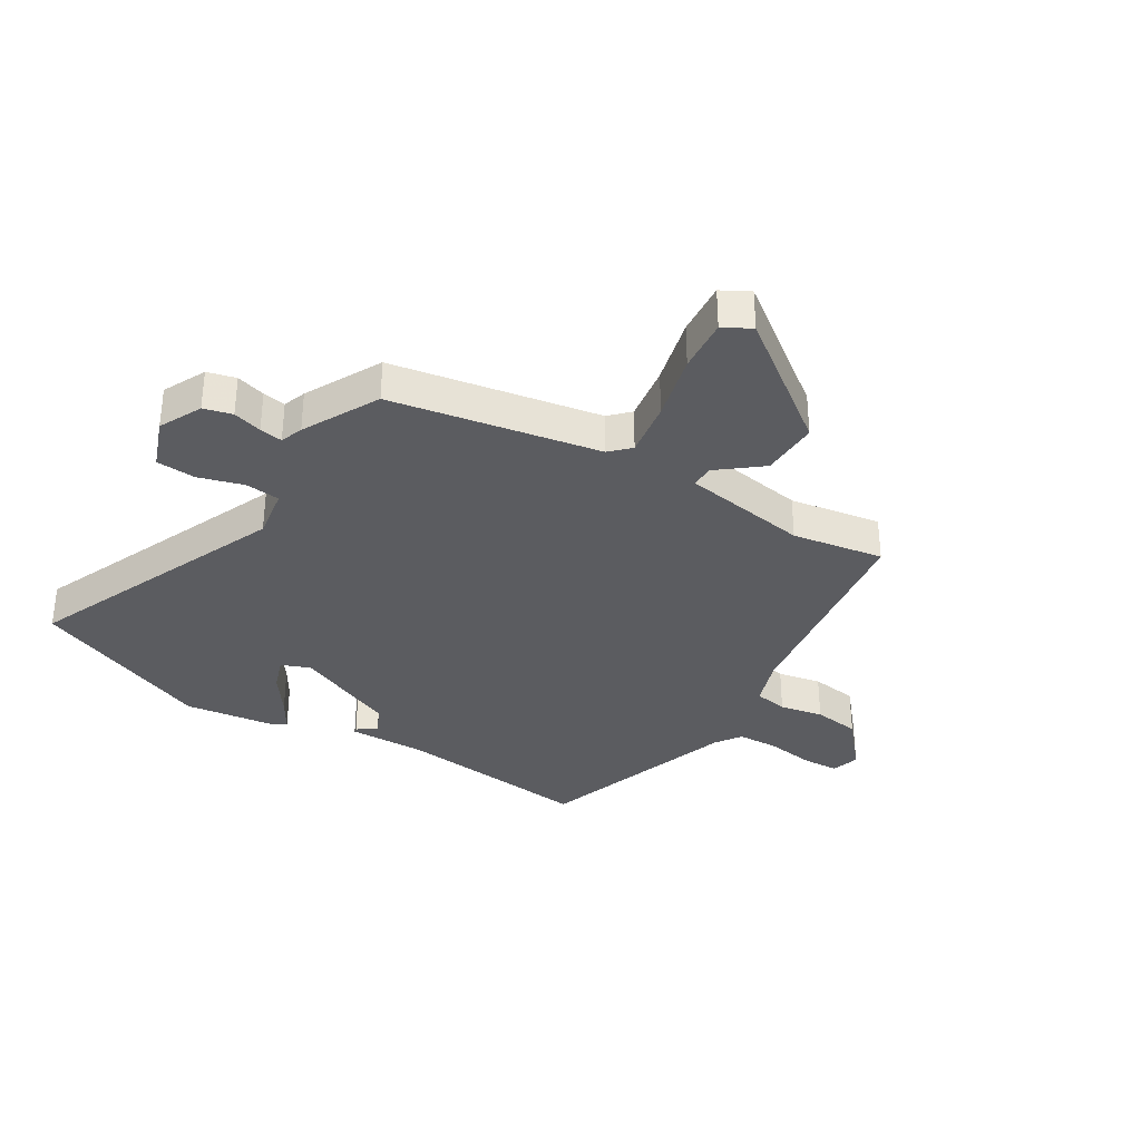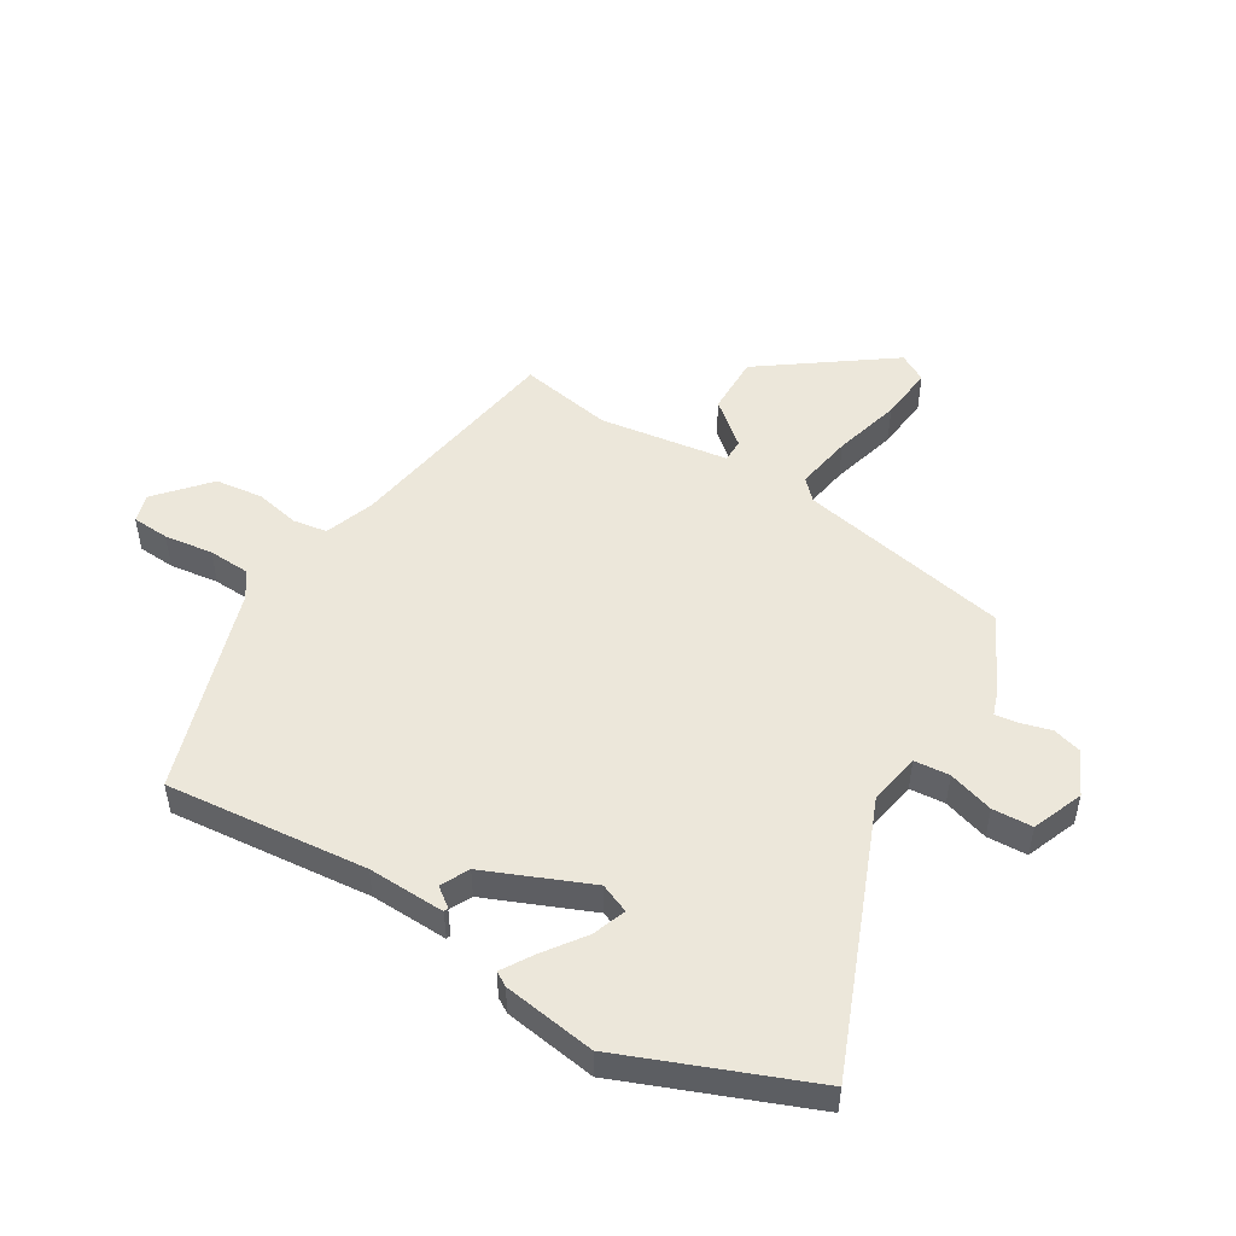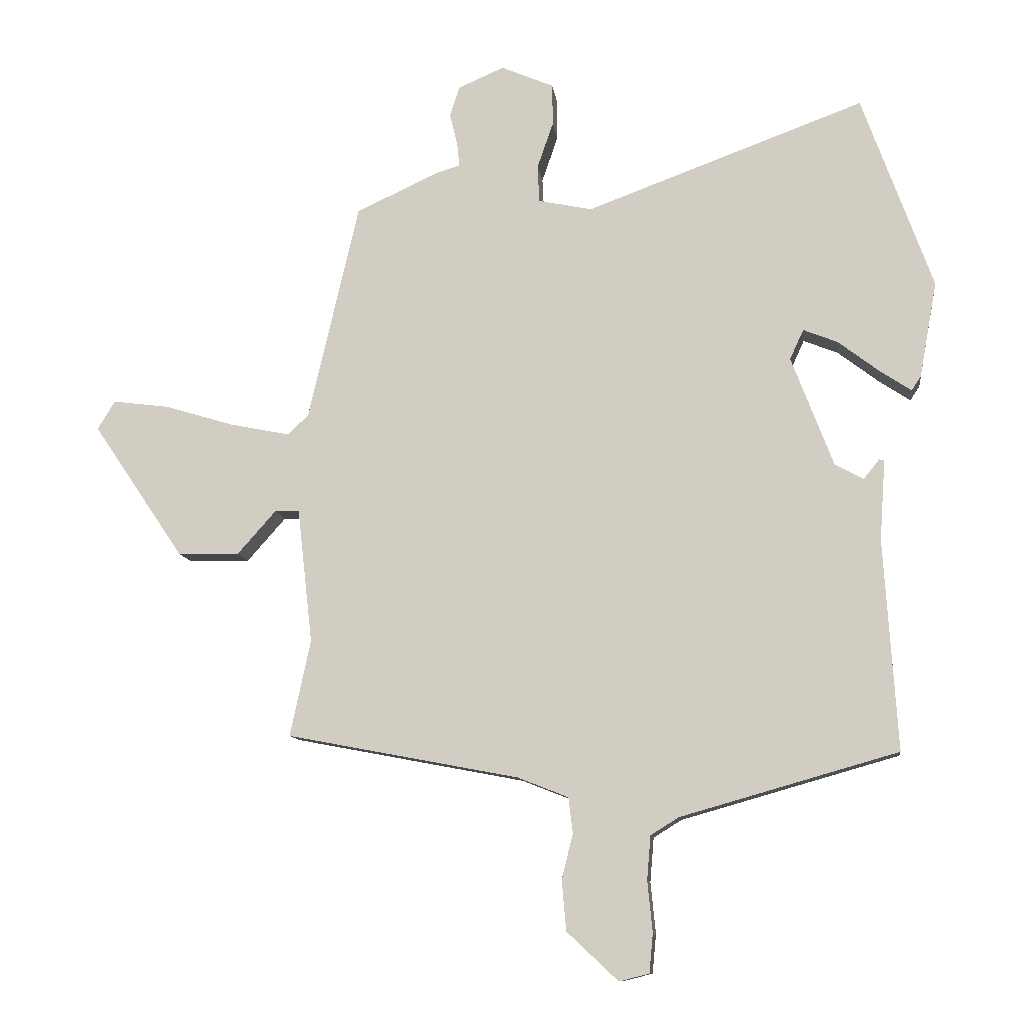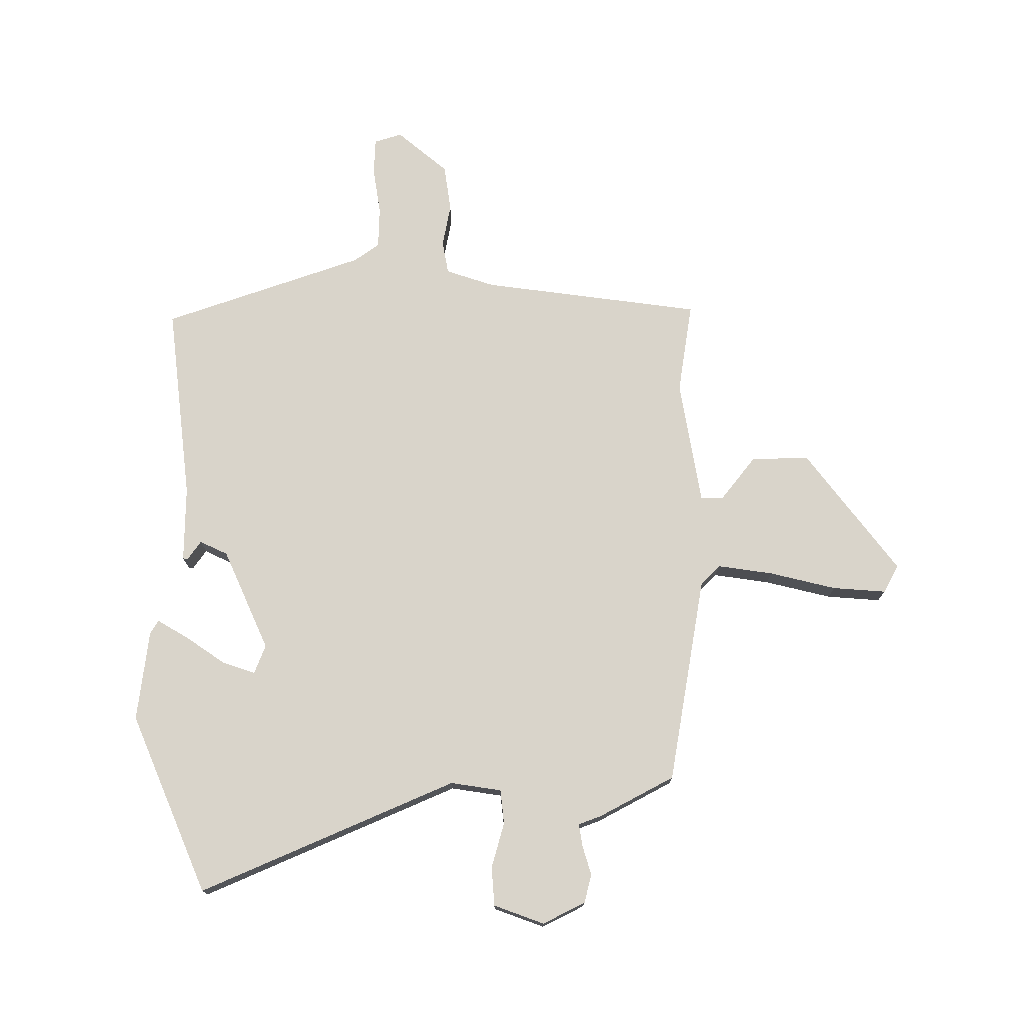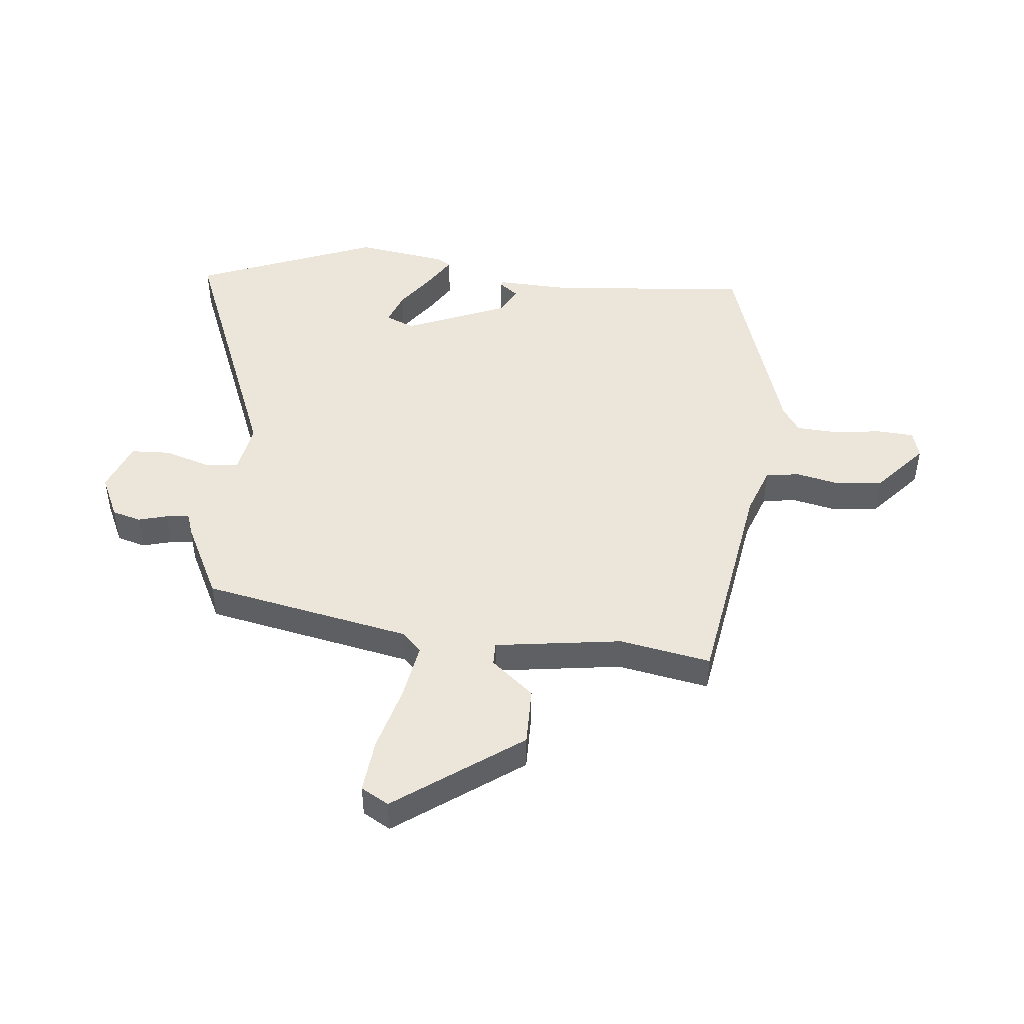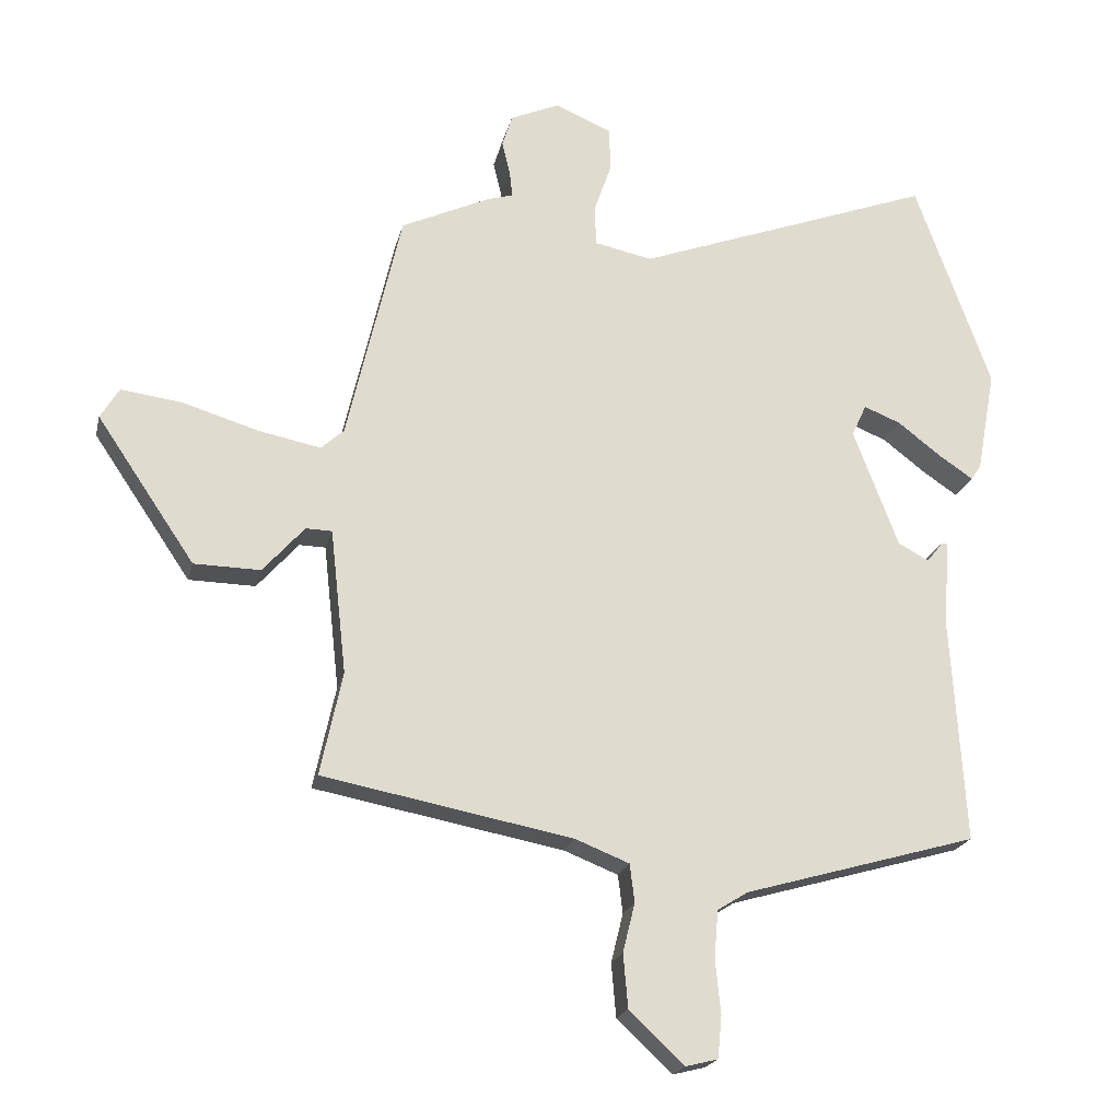
<metadata>
{"format":"obj","ext":"obj","renderer":"f3d","projection":"perspective","resolution":1024,"background":"white","views":[{"elev":-34.5,"azim":55.8,"up":"+Y"},{"elev":50.3,"azim":-60.7,"up":"+Y"},{"elev":-10.8,"azim":-172.6,"up":"+Z"},{"elev":74.8,"azim":-3.3,"up":"+Y"},{"elev":46.9,"azim":94.1,"up":"+Y"},{"elev":-20.4,"azim":167.2,"up":"+Z"}]}
</metadata>
<code>
v -0.568 0.07 0.311
v -0.455 0.07 0.624
v -0.009 0.07 0.46
v 0.077 0.07 0.478
v 0.08 0.07 0.537
v 0.054 0.07 0.612
v 0.055 0.07 0.679
v 0.139 0.07 0.715
v 0.213 0.07 0.683
v 0.228 0.07 0.635
v 0.216 0.07 0.585
v 0.212 0.07 0.546
v 0.251 0.07 0.534
v 0.383 0.07 0.473
v 0.464 0.07 0.123
v 0.498 0.07 0.092
v 0.592 0.07 0.111
v 0.704 0.07 0.145
v 0.795 0.07 0.157
v 0.823 0.07 0.111
v 0.677 0.07 -0.105
v 0.578 0.07 -0.107
v 0.516 0.07 -0.037
v 0.477 0.07 -0.038
v 0.453 0.07 -0.254
v 0.486 0.07 -0.408
v 0.114 0.07 -0.479
v 0.033 0.07 -0.511
v 0.026 0.07 -0.568
v 0.044 0.07 -0.641
v 0.037 0.07 -0.721
v -0.045 0.07 -0.798
v -0.093 0.07 -0.786
v -0.099 0.07 -0.724
v -0.091 0.07 -0.642
v -0.097 0.07 -0.572
v -0.142 0.07 -0.544
v -0.49 0.07 -0.445
v -0.469 0.07 -0.108
v -0.478 0.07 0.021
v -0.47 0.07 0.023
v -0.445 0.07 -0.008
v -0.399 0.07 0.017
v -0.332 0.07 0.193
v -0.354 0.07 0.241
v -0.409 0.07 0.219
v -0.474 0.07 0.169
v -0.525 0.07 0.135
v -0.54 0.07 0.158
v -0.568 0 0.311
v -0.455 0 0.624
v -0.009 0 0.46
v 0.077 0 0.478
v 0.08 0 0.537
v 0.054 0 0.612
v 0.055 0 0.679
v 0.139 0 0.715
v 0.213 0 0.683
v 0.228 0 0.635
v 0.216 0 0.585
v 0.212 0 0.546
v 0.251 0 0.534
v 0.383 0 0.473
v 0.464 0 0.123
v 0.498 0 0.092
v 0.592 0 0.111
v 0.704 0 0.145
v 0.795 0 0.157
v 0.823 0 0.111
v 0.677 0 -0.105
v 0.578 0 -0.107
v 0.516 0 -0.037
v 0.477 0 -0.038
v 0.453 0 -0.254
v 0.486 0 -0.408
v 0.114 0 -0.479
v 0.033 0 -0.511
v 0.026 0 -0.568
v 0.044 0 -0.641
v 0.037 0 -0.721
v -0.045 0 -0.798
v -0.093 0 -0.786
v -0.099 0 -0.724
v -0.091 0 -0.642
v -0.097 0 -0.572
v -0.142 0 -0.544
v -0.49 0 -0.445
v -0.469 0 -0.108
v -0.478 0 0.021
v -0.47 0 0.023
v -0.445 0 -0.008
v -0.399 0 0.017
v -0.332 0 0.193
v -0.354 0 0.241
v -0.409 0 0.219
v -0.474 0 0.169
v -0.525 0 0.135
v -0.54 0 0.158
f 46 47 48 49
f 46 49 1 2
f 45 46 2 3
f 44 45 3 4
f 43 44 4
f 39 40 41 42
f 37 38 39 42
f 36 37 42 43
f 32 33 34 35
f 32 35 36
f 29 30 31 32
f 28 29 32 36
f 25 26 27
f 24 25 27 28
f 20 21 22 23
f 20 23 24
f 17 18 19 20
f 16 17 20 24
f 15 16 24 28
f 12 13 14 15
f 8 9 10 11
f 8 11 12
f 5 6 7 8
f 4 5 8 12
f 15 28 36 43
f 4 12 15 43
f 98 97 96 95
f 51 50 98 95
f 52 51 95 94
f 53 52 94 93
f 53 93 92
f 91 90 89 88
f 91 88 87 86
f 92 91 86 85
f 84 83 82 81
f 85 84 81
f 81 80 79 78
f 85 81 78 77
f 76 75 74
f 77 76 74 73
f 72 71 70 69
f 73 72 69
f 69 68 67 66
f 73 69 66 65
f 77 73 65 64
f 64 63 62 61
f 60 59 58 57
f 61 60 57
f 57 56 55 54
f 61 57 54 53
f 92 85 77 64
f 92 64 61 53
f 1 50 51 2
f 2 51 52 3
f 3 52 53 4
f 4 53 54 5
f 5 54 55 6
f 6 55 56 7
f 7 56 57 8
f 8 57 58 9
f 9 58 59 10
f 10 59 60 11
f 11 60 61 12
f 12 61 62 13
f 13 62 63 14
f 14 63 64 15
f 15 64 65 16
f 16 65 66 17
f 17 66 67 18
f 18 67 68 19
f 19 68 69 20
f 20 69 70 21
f 21 70 71 22
f 22 71 72 23
f 23 72 73 24
f 24 73 74 25
f 25 74 75 26
f 26 75 76 27
f 27 76 77 28
f 28 77 78 29
f 29 78 79 30
f 30 79 80 31
f 31 80 81 32
f 32 81 82 33
f 33 82 83 34
f 34 83 84 35
f 35 84 85 36
f 36 85 86 37
f 37 86 87 38
f 38 87 88 39
f 39 88 89 40
f 40 89 90 41
f 41 90 91 42
f 42 91 92 43
f 43 92 93 44
f 44 93 94 45
f 45 94 95 46
f 46 95 96 47
f 47 96 97 48
f 48 97 98 49
f 49 98 50 1

</code>
